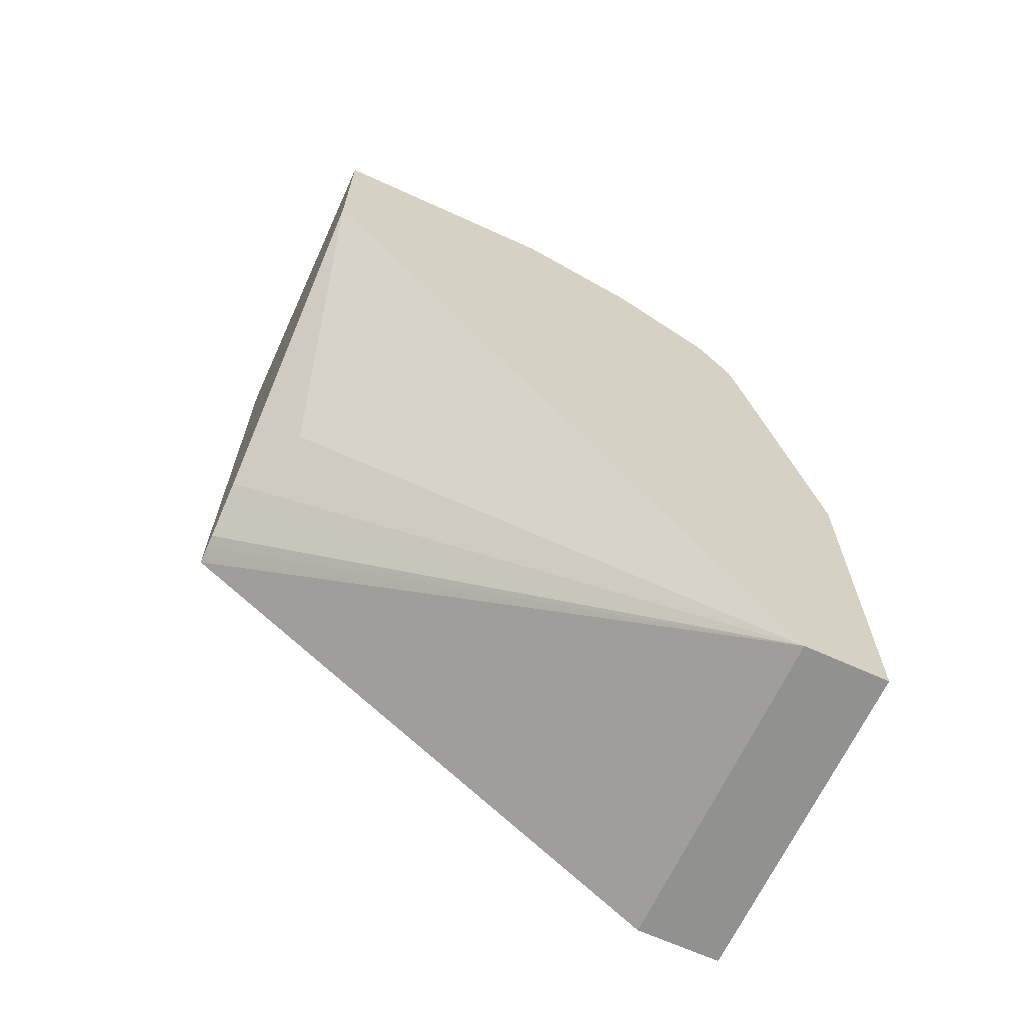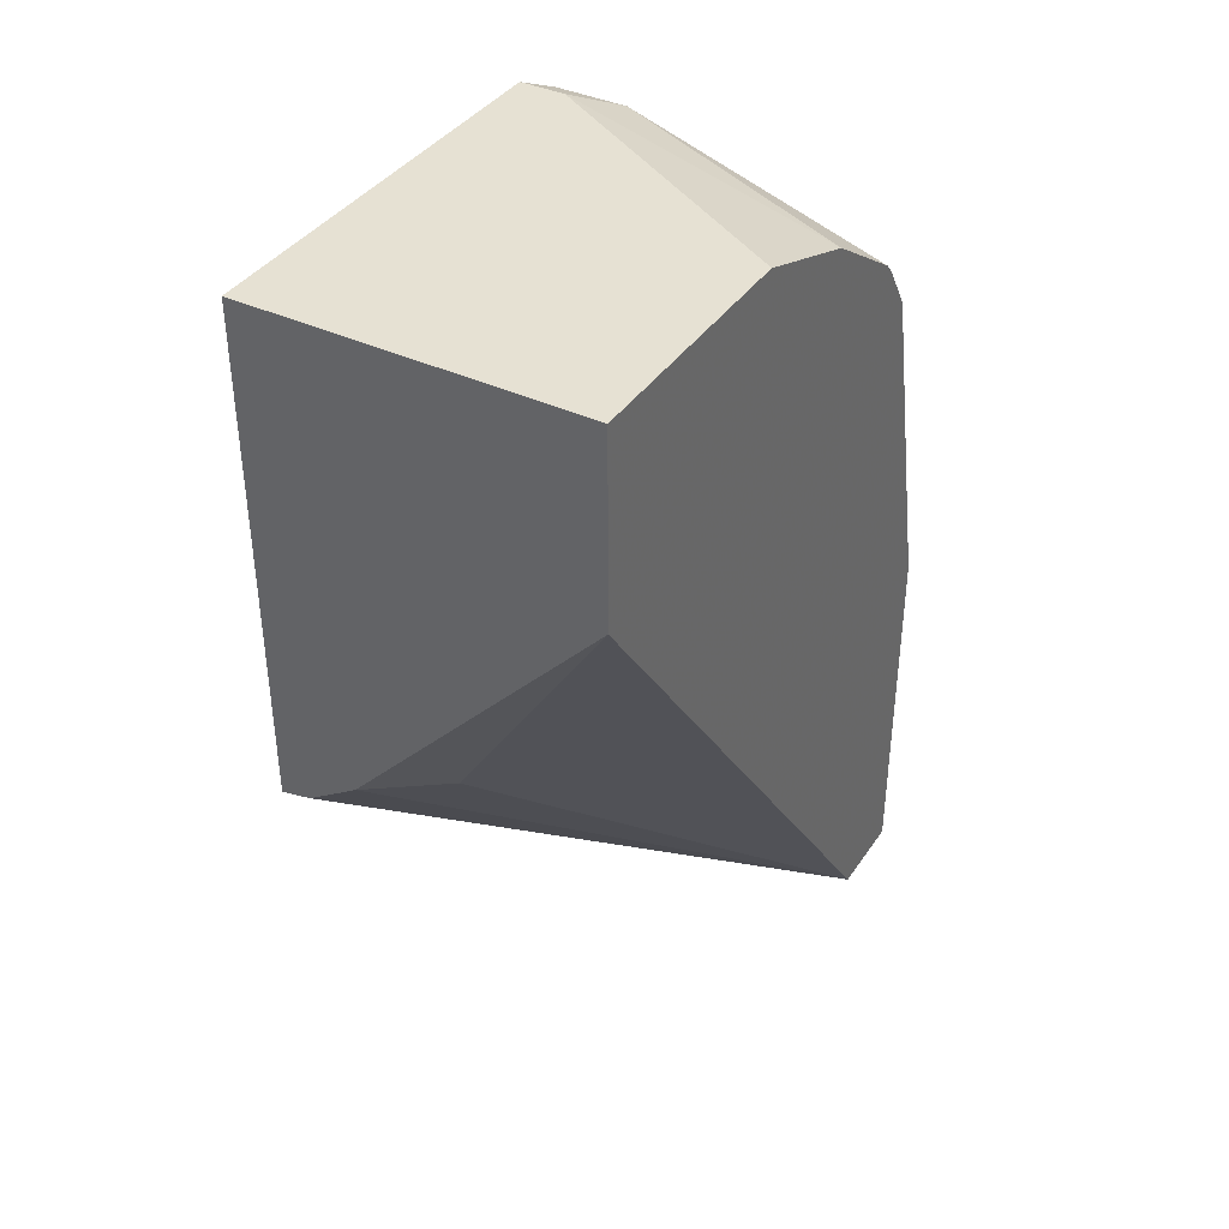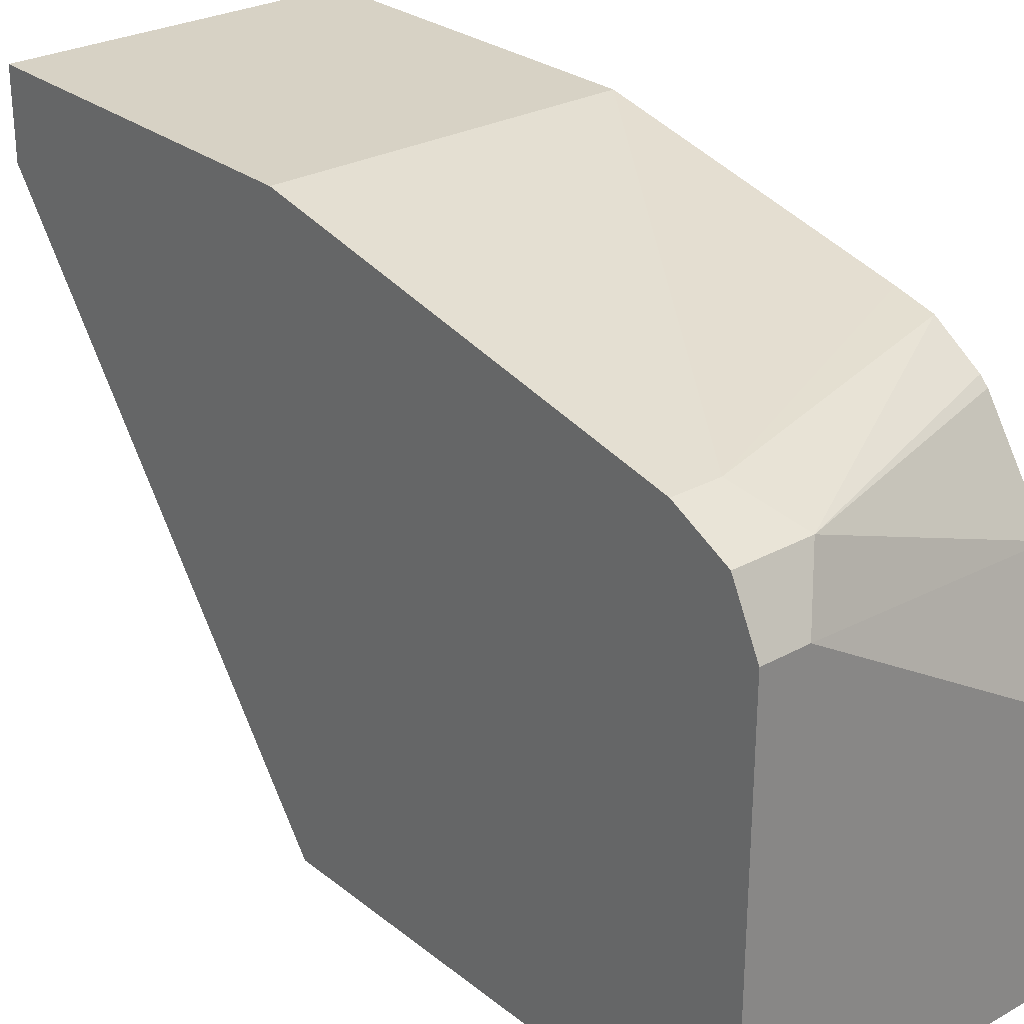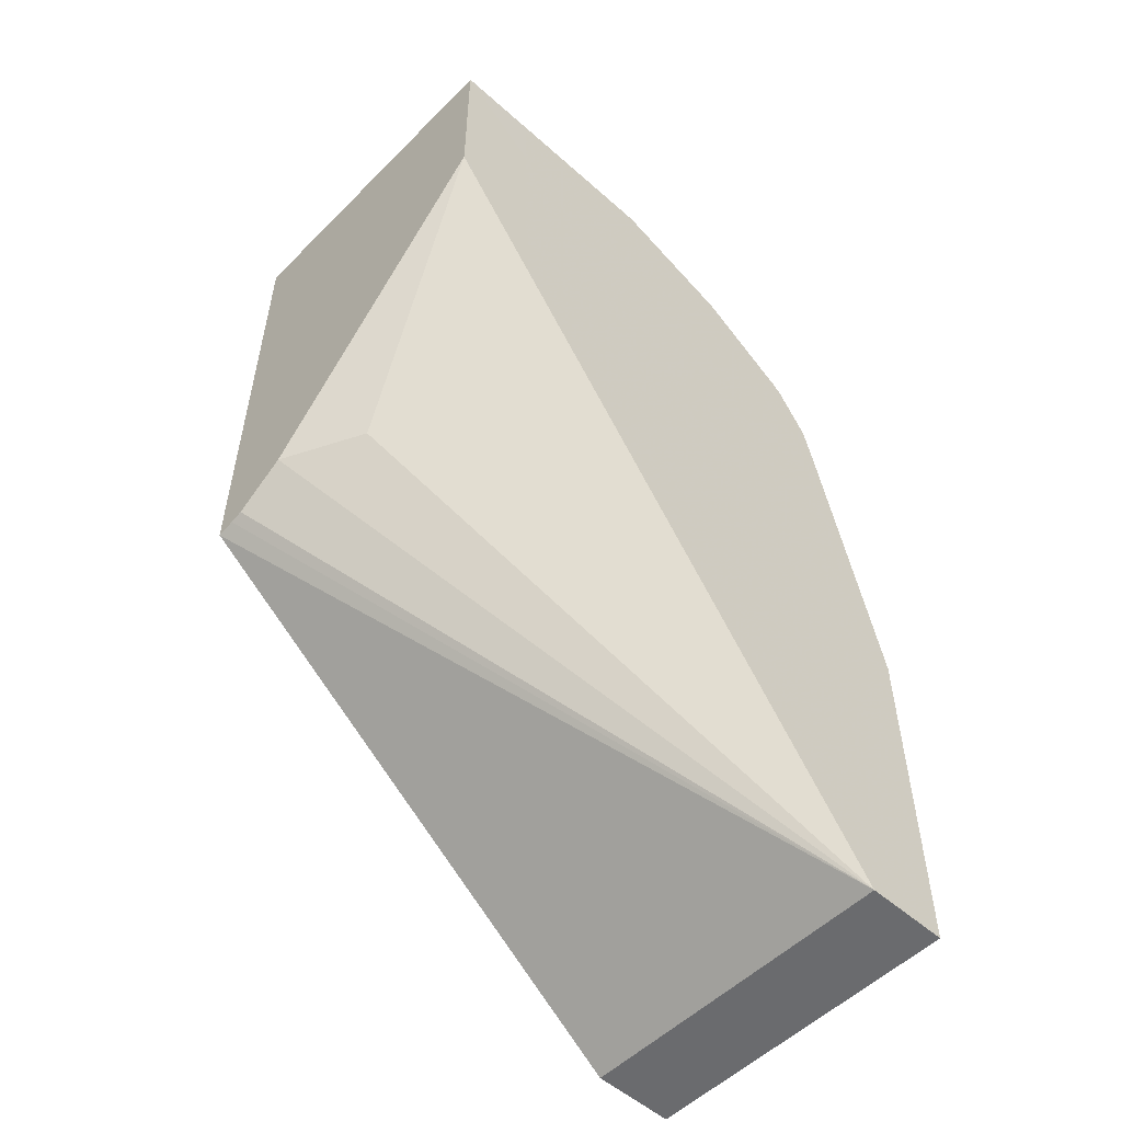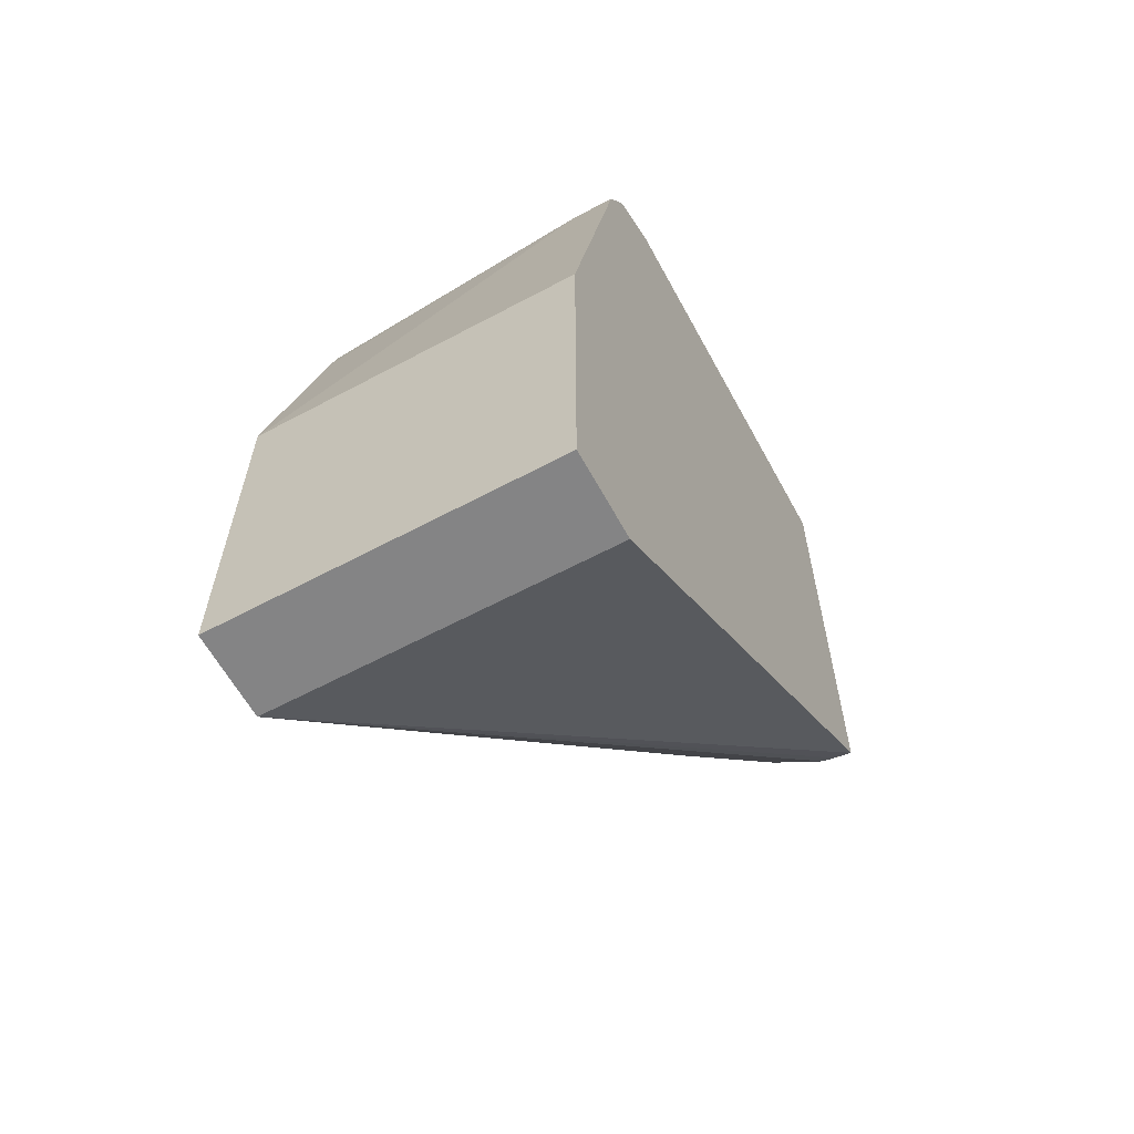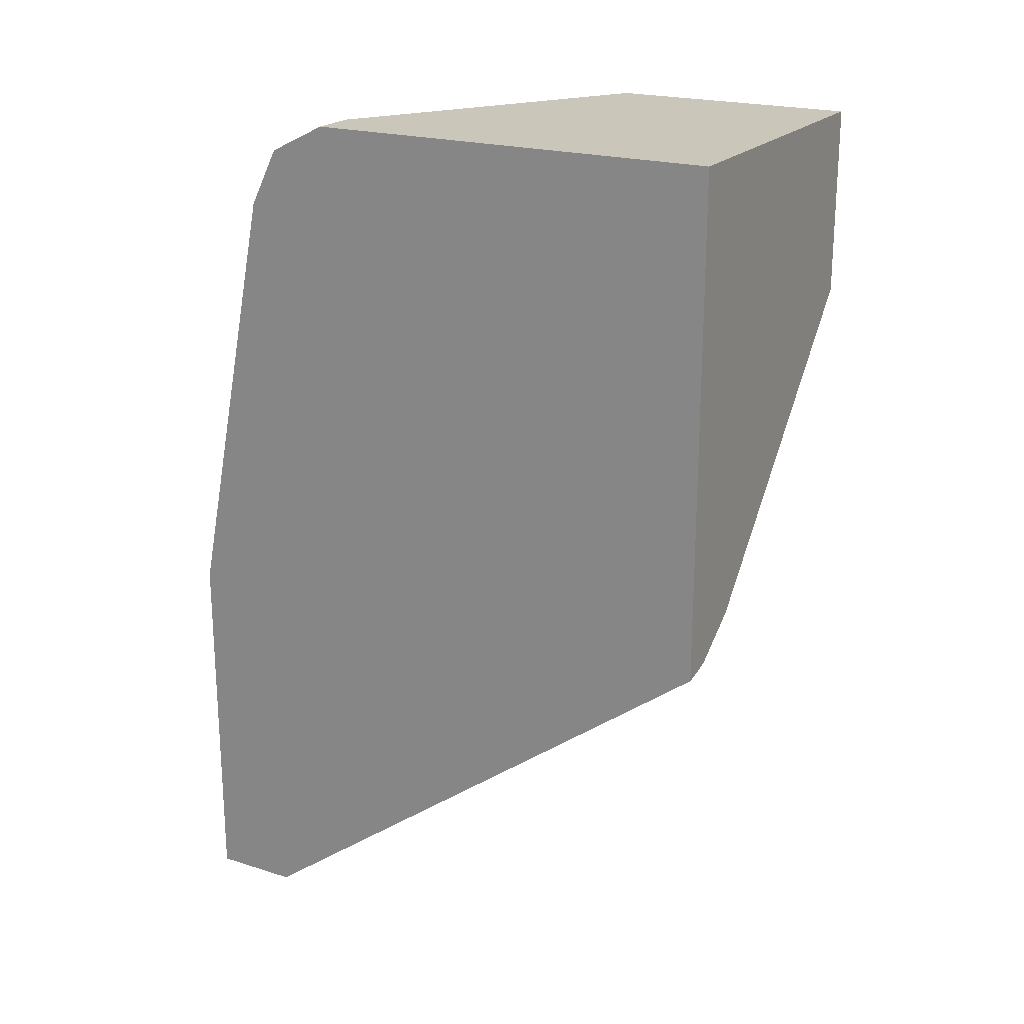
<metadata>
{"format":"obj","ext":"obj","renderer":"f3d","projection":"perspective","resolution":1024,"background":"white","views":[{"elev":-66.0,"azim":-114.6,"up":"+Y"},{"elev":38.7,"azim":-149.5,"up":"+Y"},{"elev":27.6,"azim":139.9,"up":"+Z"},{"elev":-53.3,"azim":-133.4,"up":"+Y"},{"elev":-61.5,"azim":28.5,"up":"+Y"},{"elev":21.1,"azim":119.2,"up":"+Y"}]}
</metadata>
<code>
v -0.5118 0.168 0.504
v -0.5776 0.168 0.504
v -0.5118 0.09621 0.504
v -0.5118 0.252 0.4872
v -0.5776 0.09621 0.504
v -0.5208 0.252 0.4872
v -0.5776 0.2288 0.4904
v -0.5118 0.09621 0.4872
v -0.5118 0.261 0.4827
v -0.5776 0.09621 0.4872
v -0.5776 0.2365 0.4885
v -0.5264 0.2632 0.4816
v -0.5118 0.1696 0.3887
v -0.5118 0.2632 0.4816
v -0.5432 0.1792 0.3976
v -0.528 0.1776 0.3887
v -0.5179 0.1709 0.3887
v -0.5153 0.1703 0.3887
v -0.5776 0.232 0.3887
v -0.5776 0.2456 0.4824
v -0.5776 0.26 0.4616
v -0.5776 0.2472 0.4808
v -0.5208 0.2688 0.4704
v -0.5118 0.2688 0.3887
v -0.5118 0.2688 0.4704
v -0.5776 0.2688 0.3887
v -0.5776 0.2688 0.4368
f 12 21 22
f 11 12 20
f 10 19 15
f 10 18 13
f 10 15 16
f 10 16 17
f 8 10 13
f 9 14 12
f 12 22 20
f 10 17 18
f 12 14 25
f 23 25 24
f 12 23 21
f 13 18 17
f 13 17 16
f 13 16 19
f 13 19 26
f 13 26 24
f 15 19 16
f 21 23 27
f 23 24 26
f 6 12 11
f 23 26 27
f 12 25 23
f 6 9 12
f 2 22 21
f 4 9 6
f 6 11 7
f 1 2 5
f 1 5 3
f 1 3 8
f 1 8 13
f 1 24 25
f 1 25 14
f 1 14 9
f 1 9 4
f 1 4 6
f 1 6 2
f 1 13 24
f 2 7 11
f 2 11 20
f 2 20 22
f 2 21 27
f 2 27 26
f 2 26 19
f 2 19 10
f 2 10 5
f 3 5 10
f 2 6 7
f 3 10 8

</code>
